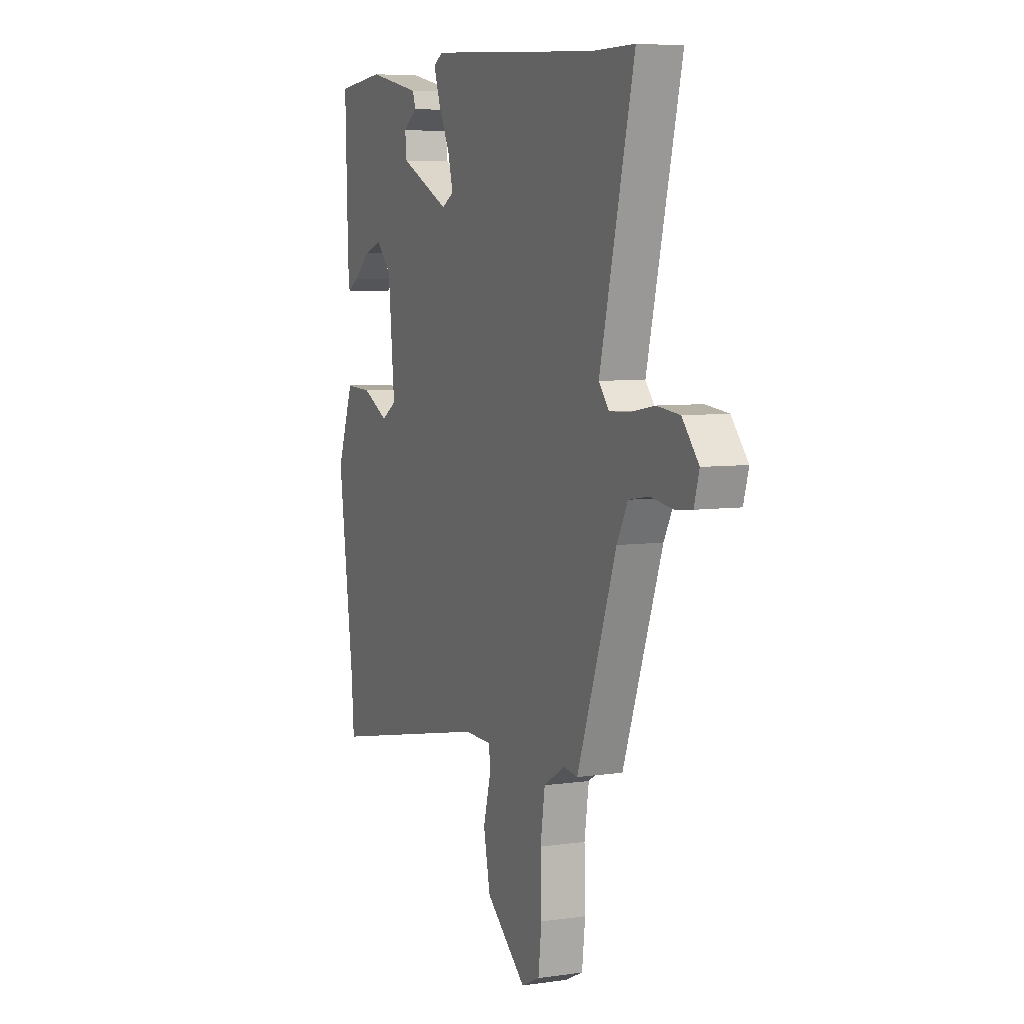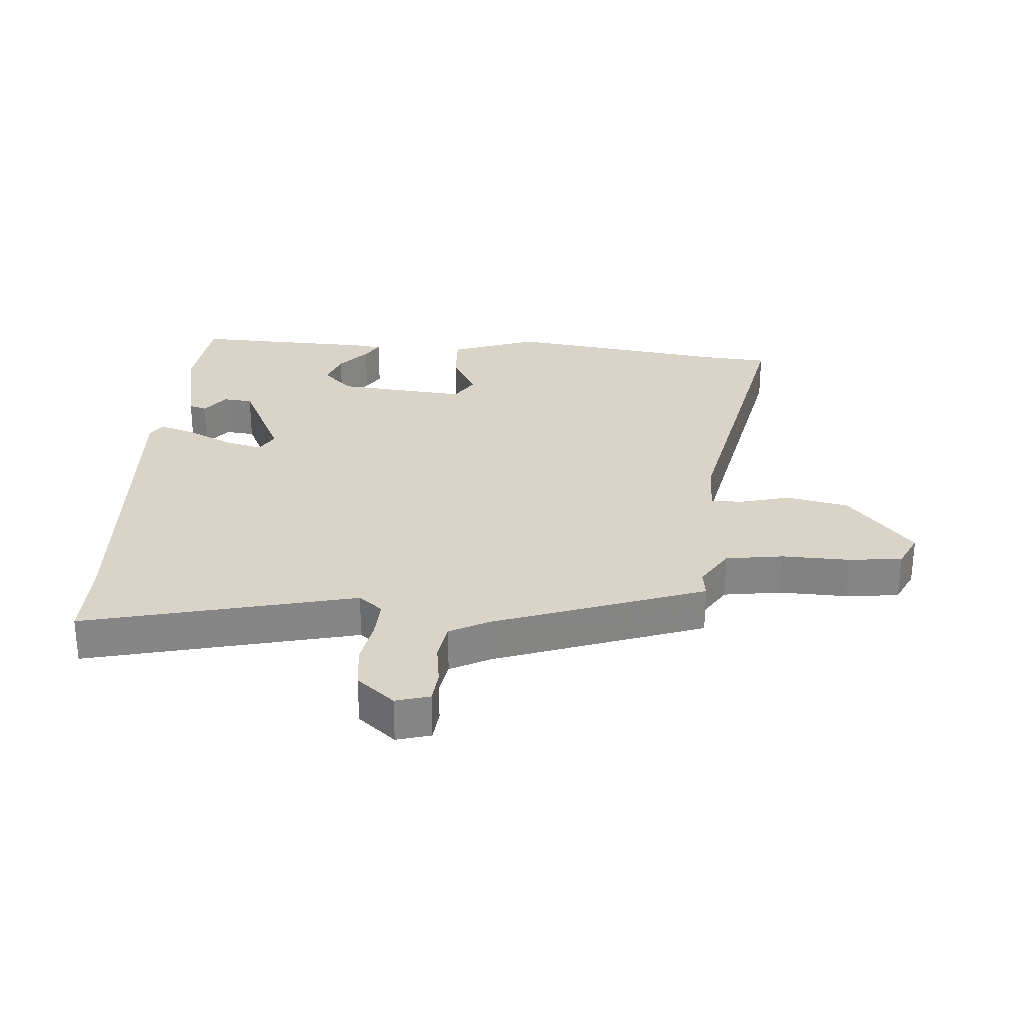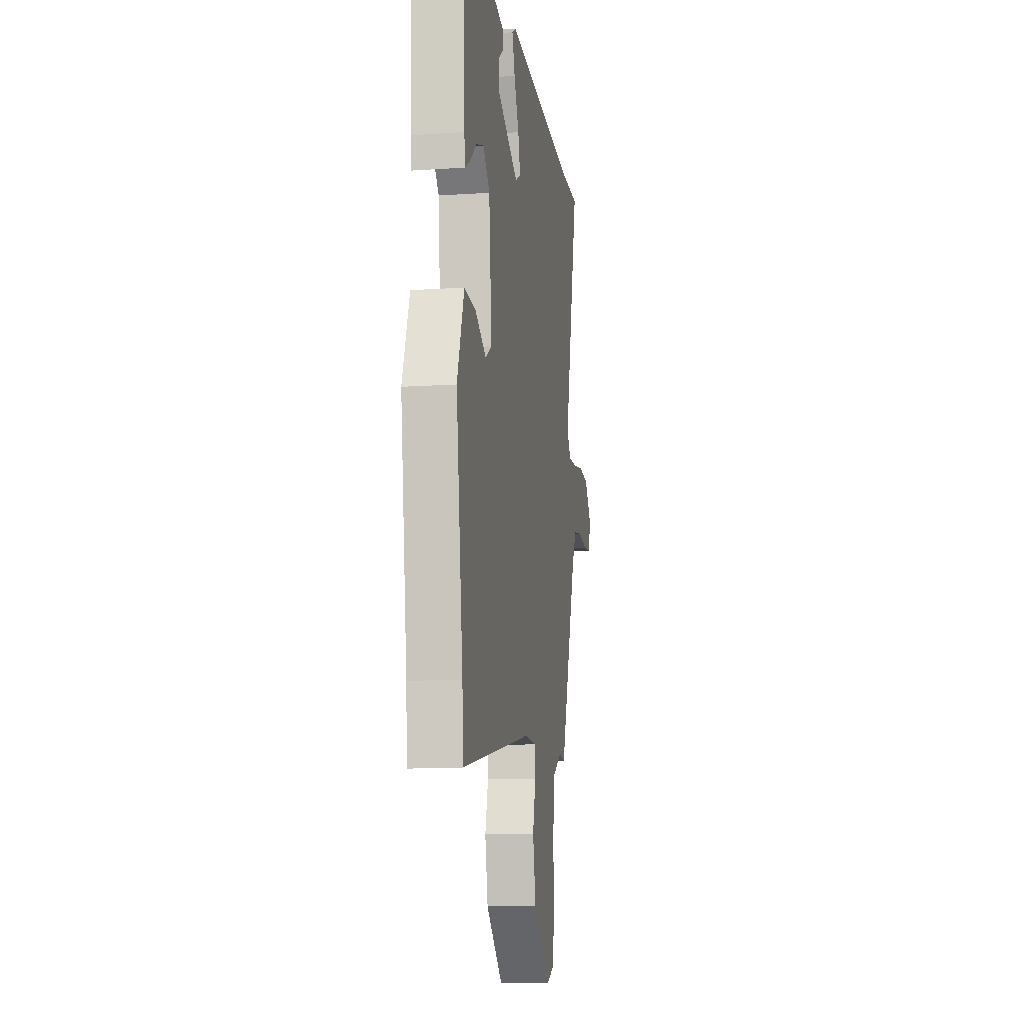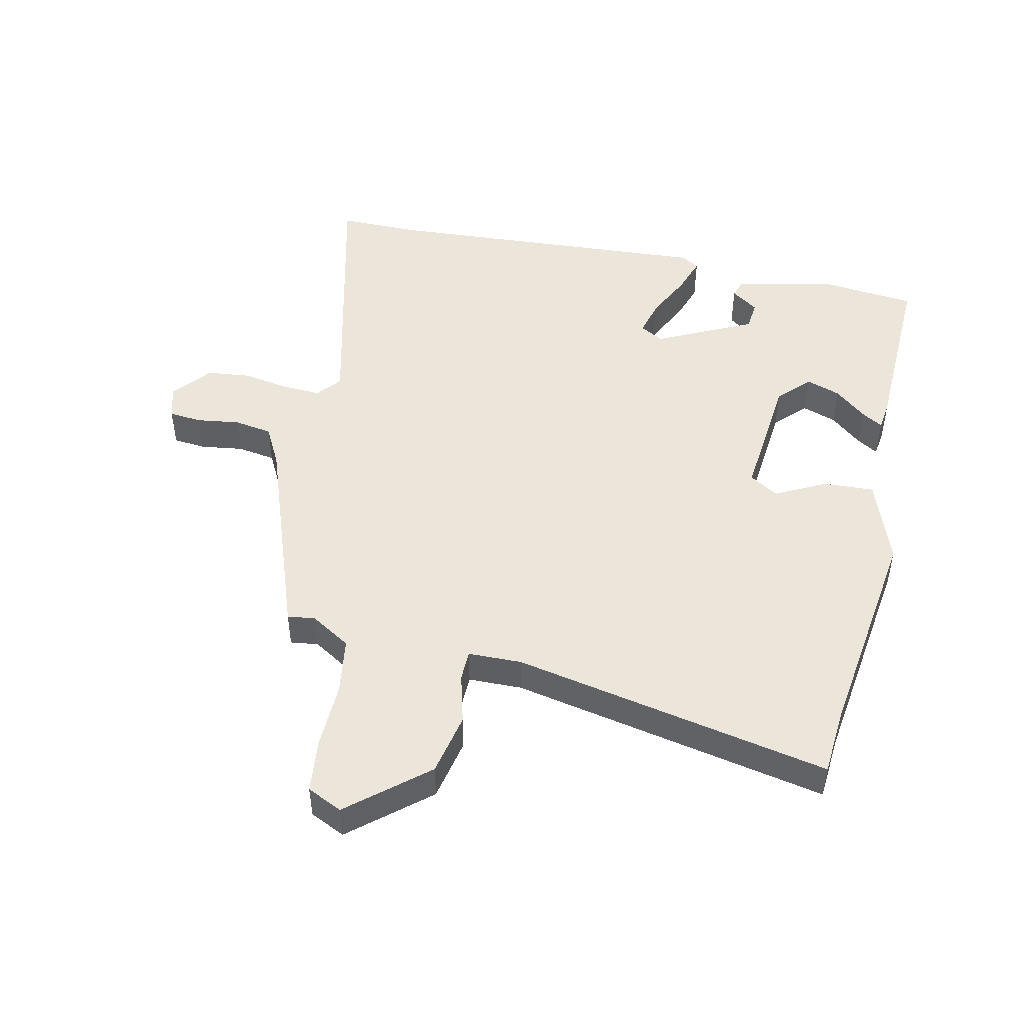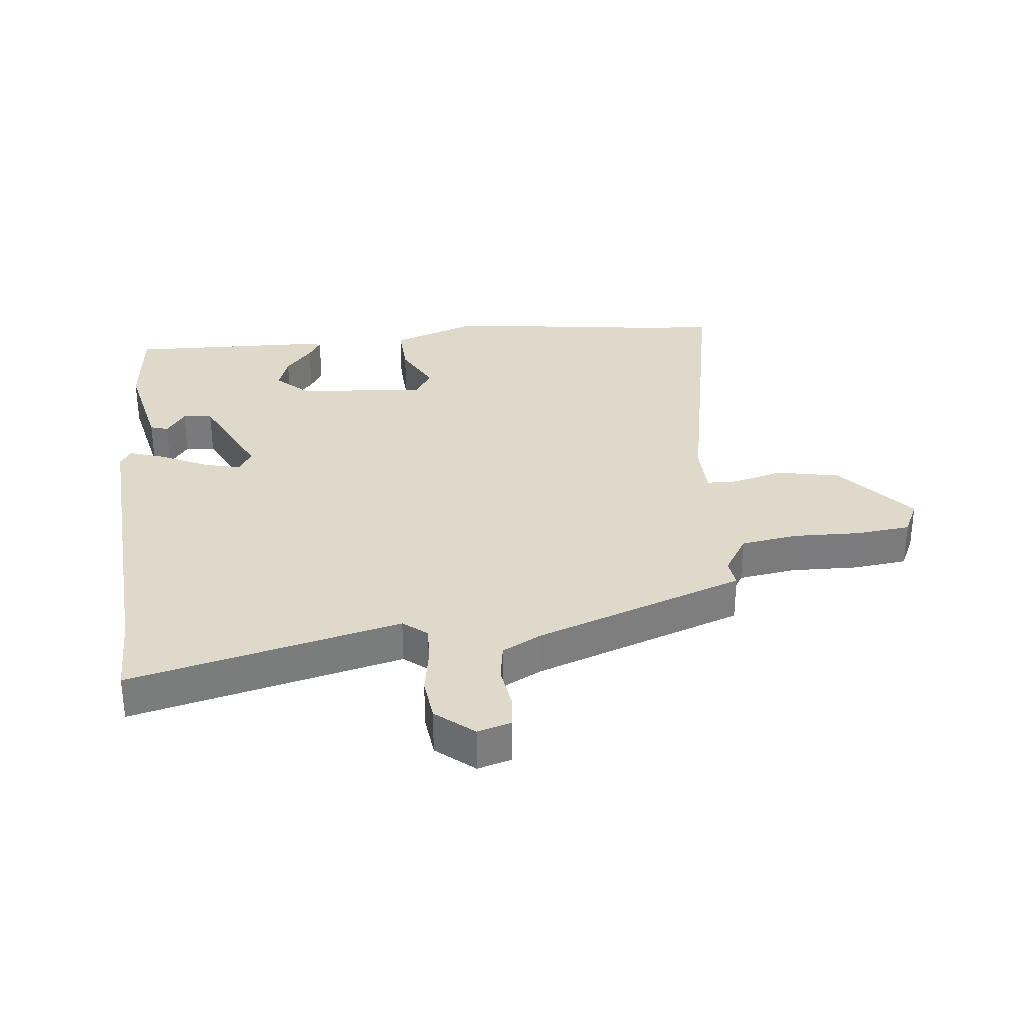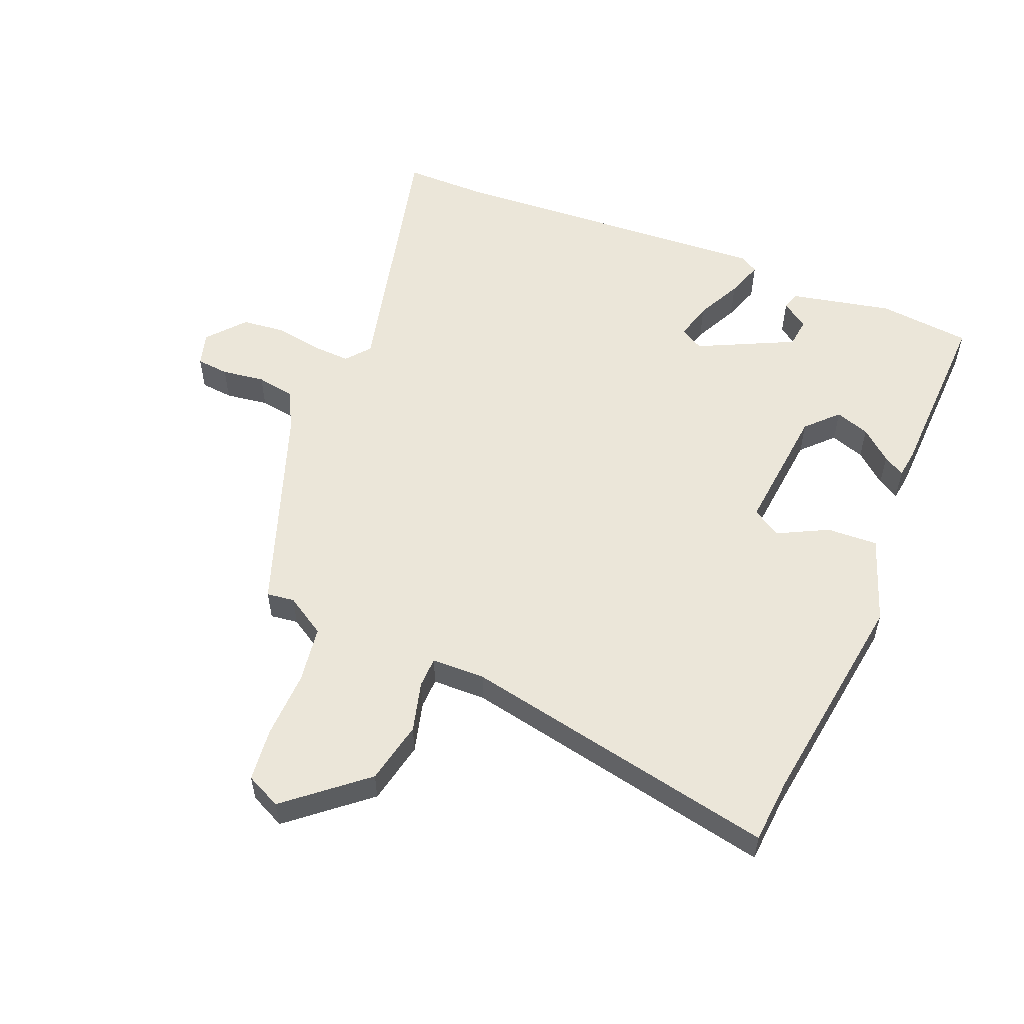
<metadata>
{"format":"obj","ext":"obj","renderer":"f3d","projection":"perspective","resolution":1024,"background":"white","views":[{"elev":6.2,"azim":66.5,"up":"+Z"},{"elev":28.4,"azim":94.5,"up":"+Y"},{"elev":-12.3,"azim":-81.1,"up":"+Z"},{"elev":48.4,"azim":-167.5,"up":"+Y"},{"elev":31.8,"azim":83.9,"up":"+Y"},{"elev":55.1,"azim":-157.4,"up":"+Y"}]}
</metadata>
<code>
v -0.492 0.07 -0.606
v -0.5 0.07 -0.499
v -0.549 0.07 -0.138
v -0.498 0.07 0.003
v -0.415 0.07 -0.001
v -0.334 0.07 -0.043
v -0.287 0.07 -0.014
v -0.307 0.07 0.197
v -0.355 0.07 0.247
v -0.411 0.07 0.228
v -0.462 0.07 0.185
v -0.497 0.07 0.164
v -0.503 0.07 0.21
v -0.512 0.07 0.505
v -0.361 0.07 0.52
v -0.195 0.07 0.484
v -0.186 0.07 0.455
v -0.23 0.07 0.424
v -0.225 0.07 0.376
v -0.069 0.07 0.3
v -0.031 0.07 0.322
v -0.047 0.07 0.383
v -0.083 0.07 0.457
v -0.103 0.07 0.517
v -0.074 0.07 0.535
v 0.462 0.07 0.5
v 0.596 0.07 0.5
v 0.489 0.07 0.061
v 0.521 0.07 0.022
v 0.584 0.07 0.025
v 0.659 0.07 0.038
v 0.73 0.07 0.03
v 0.781 0.07 -0.031
v 0.765 0.07 -0.086
v 0.712 0.07 -0.091
v 0.642 0.07 -0.081
v 0.58 0.07 -0.091
v 0.546 0.07 -0.155
v 0.424 0.07 -0.494
v 0.379 0.07 -0.488
v 0.314 0.07 -0.528
v 0.3 0.07 -0.621
v 0.303 0.07 -0.731
v 0.293 0.07 -0.818
v 0.236 0.07 -0.845
v 0.111 0.07 -0.739
v 0.09 0.07 -0.637
v 0.112 0.07 -0.555
v 0.111 0.07 -0.505
v 0.024 0.07 -0.503
v -0.492 0 -0.606
v -0.5 0 -0.499
v -0.549 0 -0.138
v -0.498 0 0.003
v -0.415 0 -0.001
v -0.334 0 -0.043
v -0.287 0 -0.014
v -0.307 0 0.197
v -0.355 0 0.247
v -0.411 0 0.228
v -0.462 0 0.185
v -0.497 0 0.164
v -0.503 0 0.21
v -0.512 0 0.505
v -0.361 0 0.52
v -0.195 0 0.484
v -0.186 0 0.455
v -0.23 0 0.424
v -0.225 0 0.376
v -0.069 0 0.3
v -0.031 0 0.322
v -0.047 0 0.383
v -0.083 0 0.457
v -0.103 0 0.517
v -0.074 0 0.535
v 0.462 0 0.5
v 0.596 0 0.5
v 0.489 0 0.061
v 0.521 0 0.022
v 0.584 0 0.025
v 0.659 0 0.038
v 0.73 0 0.03
v 0.781 0 -0.031
v 0.765 0 -0.086
v 0.712 0 -0.091
v 0.642 0 -0.081
v 0.58 0 -0.091
v 0.546 0 -0.155
v 0.424 0 -0.494
v 0.379 0 -0.488
v 0.314 0 -0.528
v 0.3 0 -0.621
v 0.303 0 -0.731
v 0.293 0 -0.818
v 0.236 0 -0.845
v 0.111 0 -0.739
v 0.09 0 -0.637
v 0.112 0 -0.555
v 0.111 0 -0.505
v 0.024 0 -0.503
f 45 46 47 48
f 45 48 49
f 42 43 44 45
f 41 42 45 49
f 40 41 49
f 38 39 40
f 38 40 49 50
f 33 34 35 36
f 33 36 37
f 30 31 32 33
f 29 30 33 37
f 28 29 37 38
f 26 27 28
f 25 26 28
f 22 23 24 25
f 21 22 25 28
f 20 21 28 38
f 15 16 17 18
f 15 18 19
f 14 15 19
f 10 11 12 13
f 9 10 13 14
f 8 9 14 19
f 3 4 5 6
f 2 3 6
f 2 6 7
f 1 2 7
f 50 1 7
f 19 20 38 50
f 7 8 19 50
f 98 97 96 95
f 99 98 95
f 95 94 93 92
f 99 95 92 91
f 99 91 90
f 90 89 88
f 100 99 90 88
f 86 85 84 83
f 87 86 83
f 83 82 81 80
f 87 83 80 79
f 88 87 79 78
f 78 77 76
f 78 76 75
f 75 74 73 72
f 78 75 72 71
f 88 78 71 70
f 68 67 66 65
f 69 68 65
f 69 65 64
f 63 62 61 60
f 64 63 60 59
f 69 64 59 58
f 56 55 54 53
f 56 53 52
f 57 56 52
f 57 52 51
f 57 51 100
f 100 88 70 69
f 100 69 58 57
f 1 51 52 2
f 2 52 53 3
f 3 53 54 4
f 4 54 55 5
f 5 55 56 6
f 6 56 57 7
f 7 57 58 8
f 8 58 59 9
f 9 59 60 10
f 10 60 61 11
f 11 61 62 12
f 12 62 63 13
f 13 63 64 14
f 14 64 65 15
f 15 65 66 16
f 16 66 67 17
f 17 67 68 18
f 18 68 69 19
f 19 69 70 20
f 20 70 71 21
f 21 71 72 22
f 22 72 73 23
f 23 73 74 24
f 24 74 75 25
f 25 75 76 26
f 26 76 77 27
f 27 77 78 28
f 28 78 79 29
f 29 79 80 30
f 30 80 81 31
f 31 81 82 32
f 32 82 83 33
f 33 83 84 34
f 34 84 85 35
f 35 85 86 36
f 36 86 87 37
f 37 87 88 38
f 38 88 89 39
f 39 89 90 40
f 40 90 91 41
f 41 91 92 42
f 42 92 93 43
f 43 93 94 44
f 44 94 95 45
f 45 95 96 46
f 46 96 97 47
f 47 97 98 48
f 48 98 99 49
f 49 99 100 50
f 50 100 51 1

</code>
